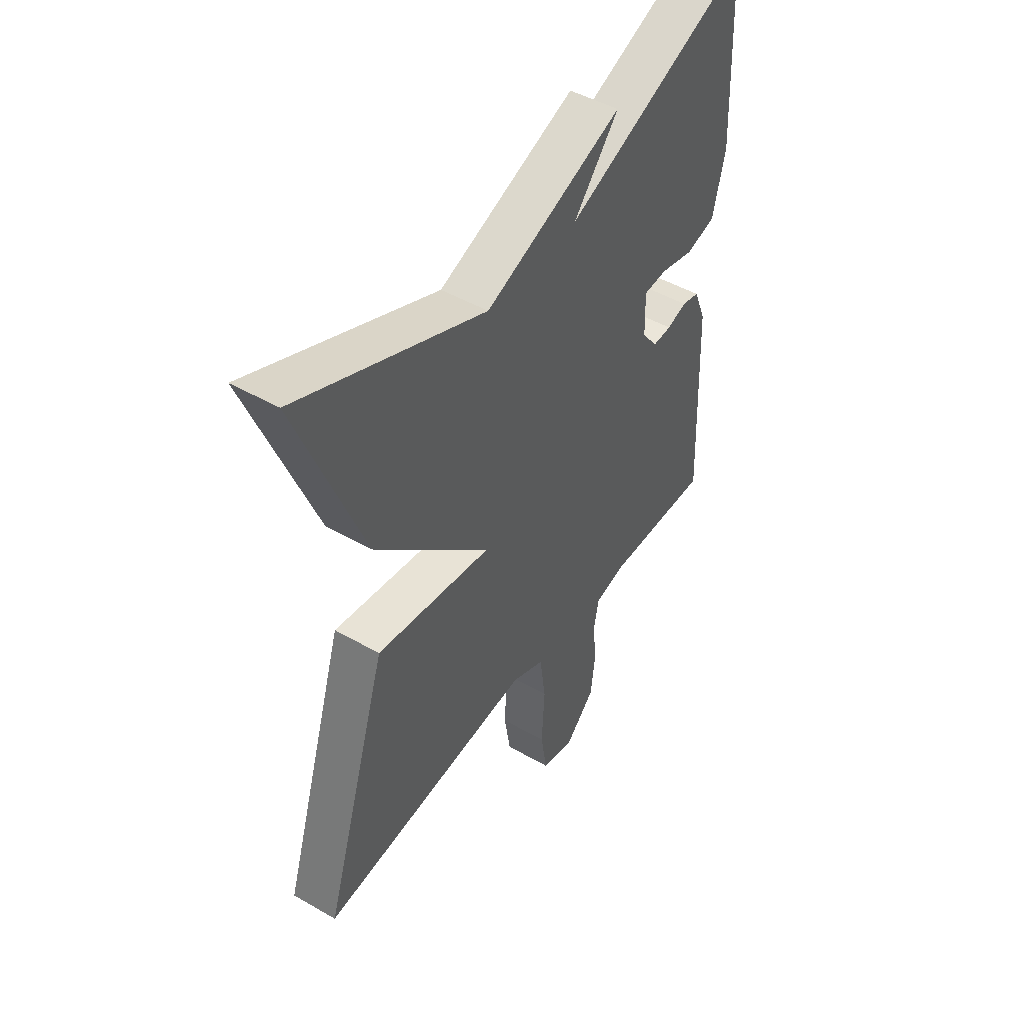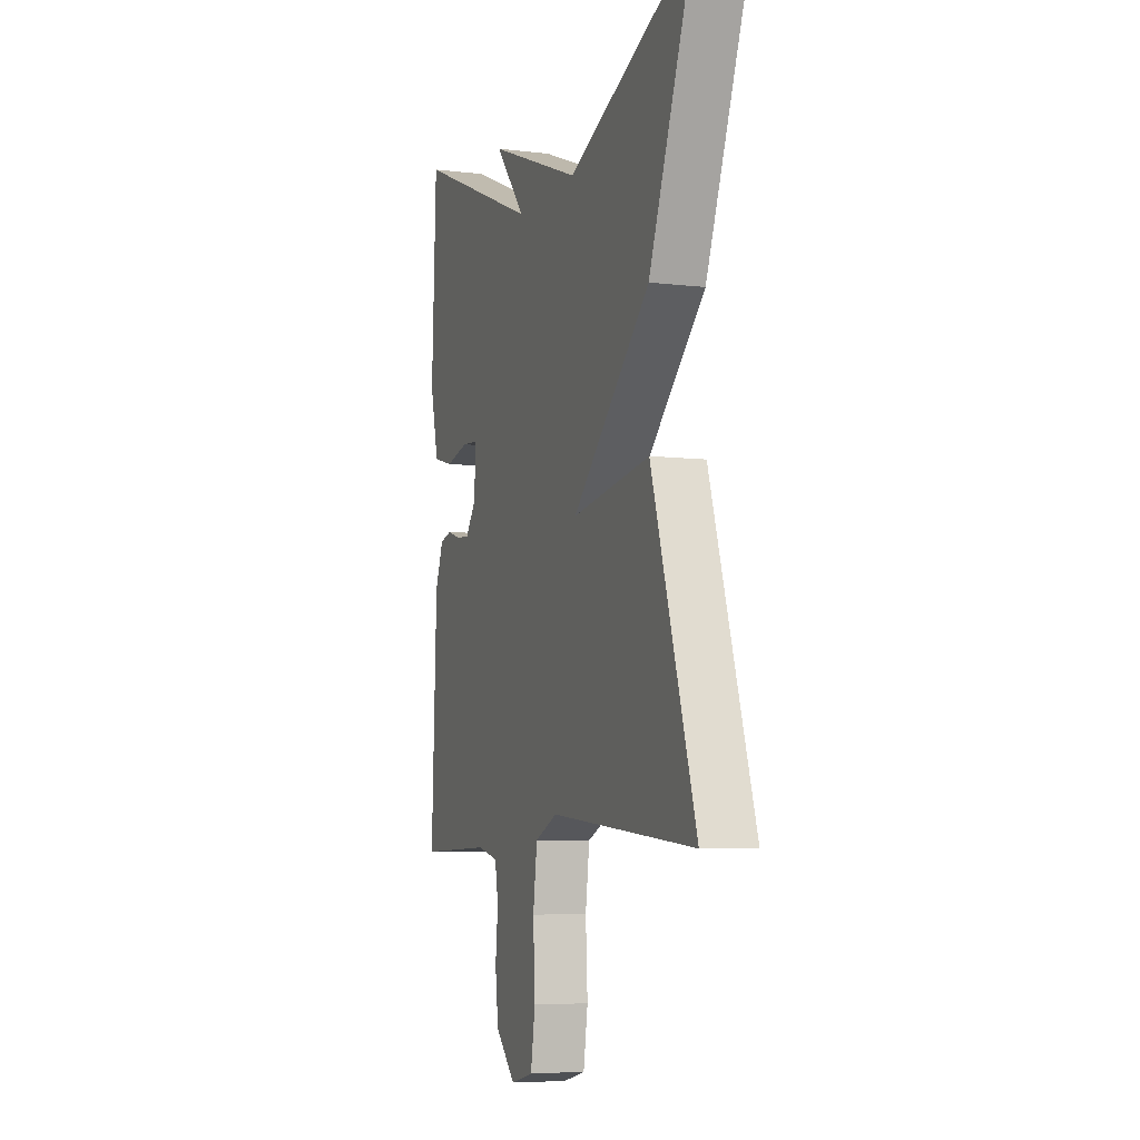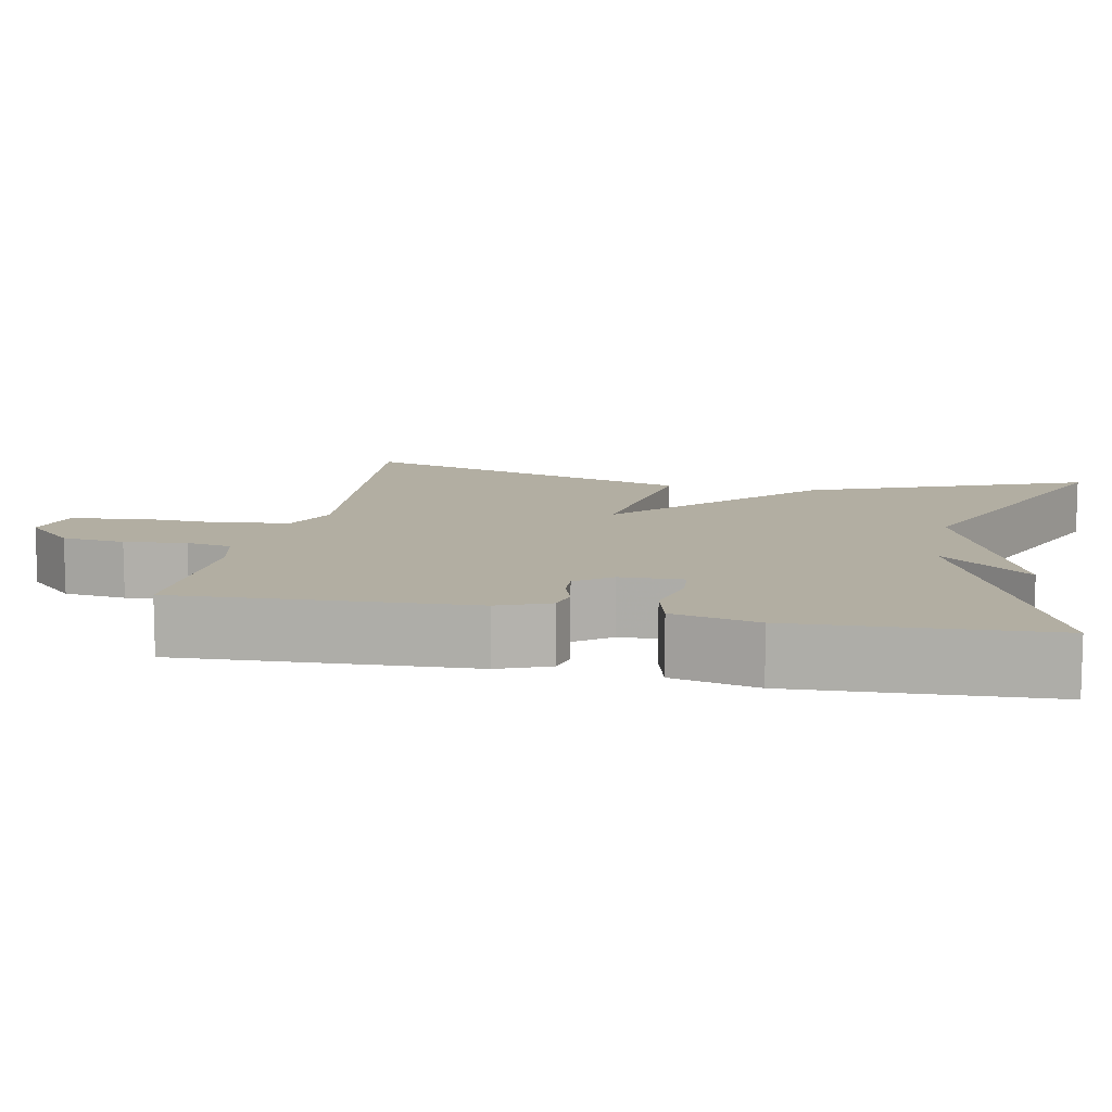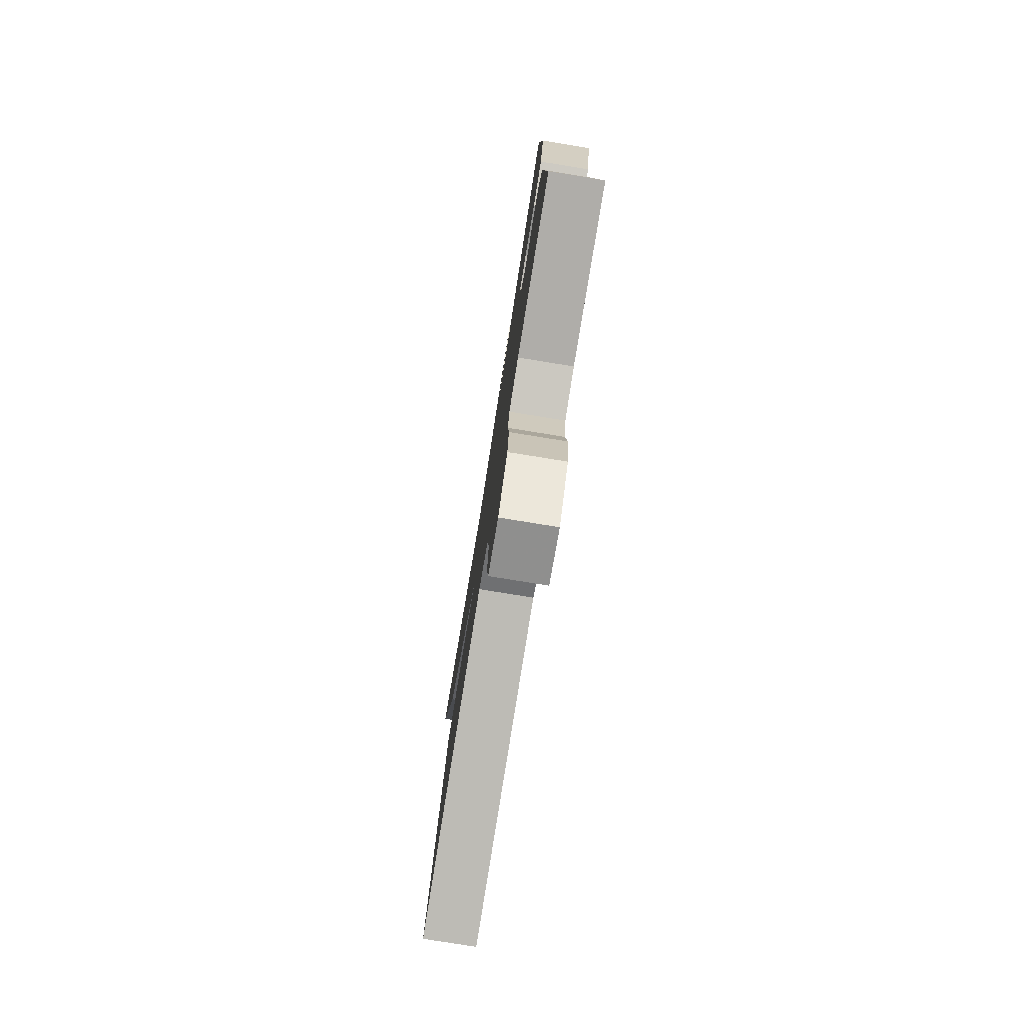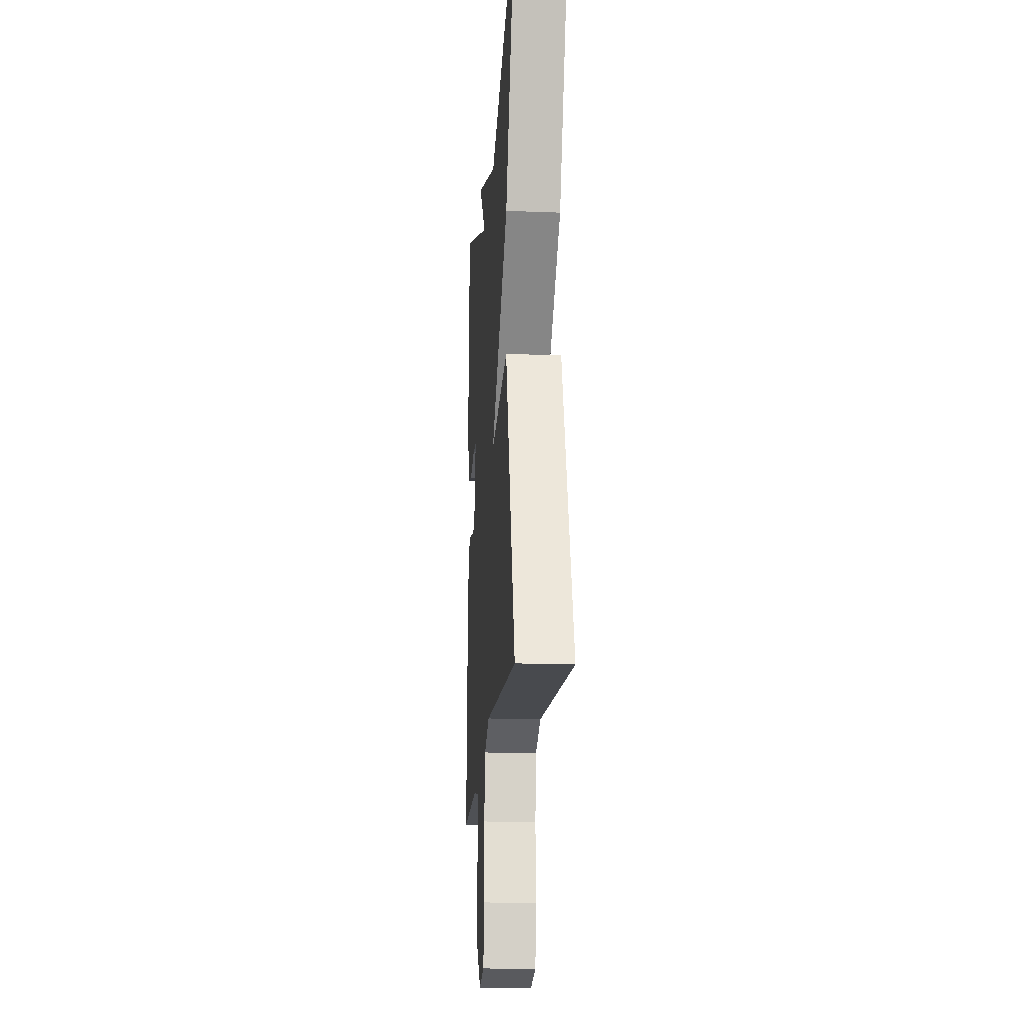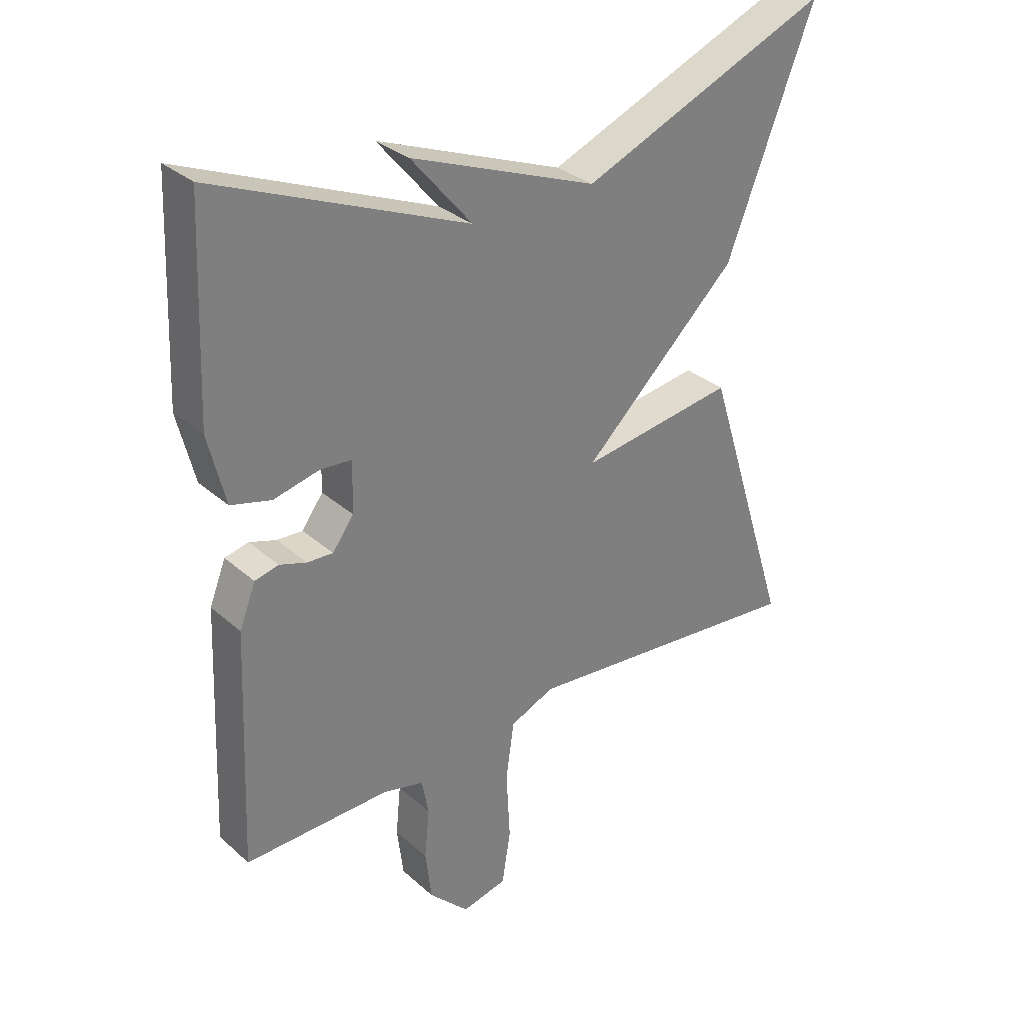
<metadata>
{"format":"obj","ext":"obj","renderer":"f3d","projection":"perspective","resolution":1024,"background":"white","views":[{"elev":47.4,"azim":123.0,"up":"+Z"},{"elev":-6.6,"azim":70.5,"up":"+Z"},{"elev":10.7,"azim":-78.8,"up":"+Y"},{"elev":-78.7,"azim":-99.2,"up":"+Z"},{"elev":-18.5,"azim":85.7,"up":"+Z"},{"elev":31.6,"azim":-39.2,"up":"+Z"}]}
</metadata>
<code>
v -0.5 0.07 0.5
v -0.1 0.07 0.334
v -0.197 0.07 0.449
v 0.1 0.07 0.334
v 0.5 0.07 0.5
v 0.36 0.07 0.141
v 0.111 0.07 -0.095
v 0.36 0.07 -0.059
v 0.5 0.07 -0.5
v 0.038 0.07 -0.456
v -0.033 0.07 -0.487
v -0.046 0.07 -0.58
v -0.04 0.07 -0.691
v -0.054 0.07 -0.777
v -0.126 0.07 -0.794
v -0.19 0.07 -0.73
v -0.2 0.07 -0.649
v -0.192 0.07 -0.569
v -0.203 0.07 -0.511
v -0.269 0.07 -0.495
v -0.5 0.07 -0.5
v -0.484 0.07 -0.124
v -0.458 0.07 -0.058
v -0.42 0.07 -0.049
v -0.377 0.07 -0.063
v -0.336 0.07 -0.065
v -0.302 0.07 -0.019
v -0.3 0.07 0.062
v -0.35 0.07 0.066
v -0.423 0.07 0.049
v -0.487 0.07 0.066
v -0.514 0.07 0.176
v -0.5 0 0.5
v -0.1 0 0.334
v -0.197 0 0.449
v 0.1 0 0.334
v 0.5 0 0.5
v 0.36 0 0.141
v 0.111 0 -0.095
v 0.36 0 -0.059
v 0.5 0 -0.5
v 0.038 0 -0.456
v -0.033 0 -0.487
v -0.046 0 -0.58
v -0.04 0 -0.691
v -0.054 0 -0.777
v -0.126 0 -0.794
v -0.19 0 -0.73
v -0.2 0 -0.649
v -0.192 0 -0.569
v -0.203 0 -0.511
v -0.269 0 -0.495
v -0.5 0 -0.5
v -0.484 0 -0.124
v -0.458 0 -0.058
v -0.42 0 -0.049
v -0.377 0 -0.063
v -0.336 0 -0.065
v -0.302 0 -0.019
v -0.3 0 0.062
v -0.35 0 0.066
v -0.423 0 0.049
v -0.487 0 0.066
v -0.514 0 0.176
f 32 1 2
f 31 32 2
f 30 31 2
f 29 30 2
f 28 29 2
f 27 28 2
f 23 24 25
f 22 23 25
f 21 22 25
f 20 21 25
f 19 20 25 26
f 16 17 18
f 15 16 18
f 14 15 18
f 13 14 18
f 12 13 18
f 11 12 18 19
f 19 26 27
f 11 19 27
f 10 11 27
f 7 8 9 10
f 4 5 6 7
f 2 3 4
f 7 10 27
f 4 7 27
f 2 4 27
f 34 33 64
f 34 64 63
f 34 63 62
f 34 62 61
f 34 61 60
f 34 60 59
f 57 56 55
f 57 55 54
f 57 54 53
f 57 53 52
f 58 57 52 51
f 50 49 48
f 50 48 47
f 50 47 46
f 50 46 45
f 50 45 44
f 51 50 44 43
f 59 58 51
f 59 51 43
f 59 43 42
f 42 41 40 39
f 39 38 37 36
f 36 35 34
f 59 42 39
f 59 39 36
f 59 36 34
f 1 33 34 2
f 2 34 35 3
f 3 35 36 4
f 4 36 37 5
f 5 37 38 6
f 6 38 39 7
f 7 39 40 8
f 8 40 41 9
f 9 41 42 10
f 10 42 43 11
f 11 43 44 12
f 12 44 45 13
f 13 45 46 14
f 14 46 47 15
f 15 47 48 16
f 16 48 49 17
f 17 49 50 18
f 18 50 51 19
f 19 51 52 20
f 20 52 53 21
f 21 53 54 22
f 22 54 55 23
f 23 55 56 24
f 24 56 57 25
f 25 57 58 26
f 26 58 59 27
f 27 59 60 28
f 28 60 61 29
f 29 61 62 30
f 30 62 63 31
f 31 63 64 32
f 32 64 33 1

</code>
